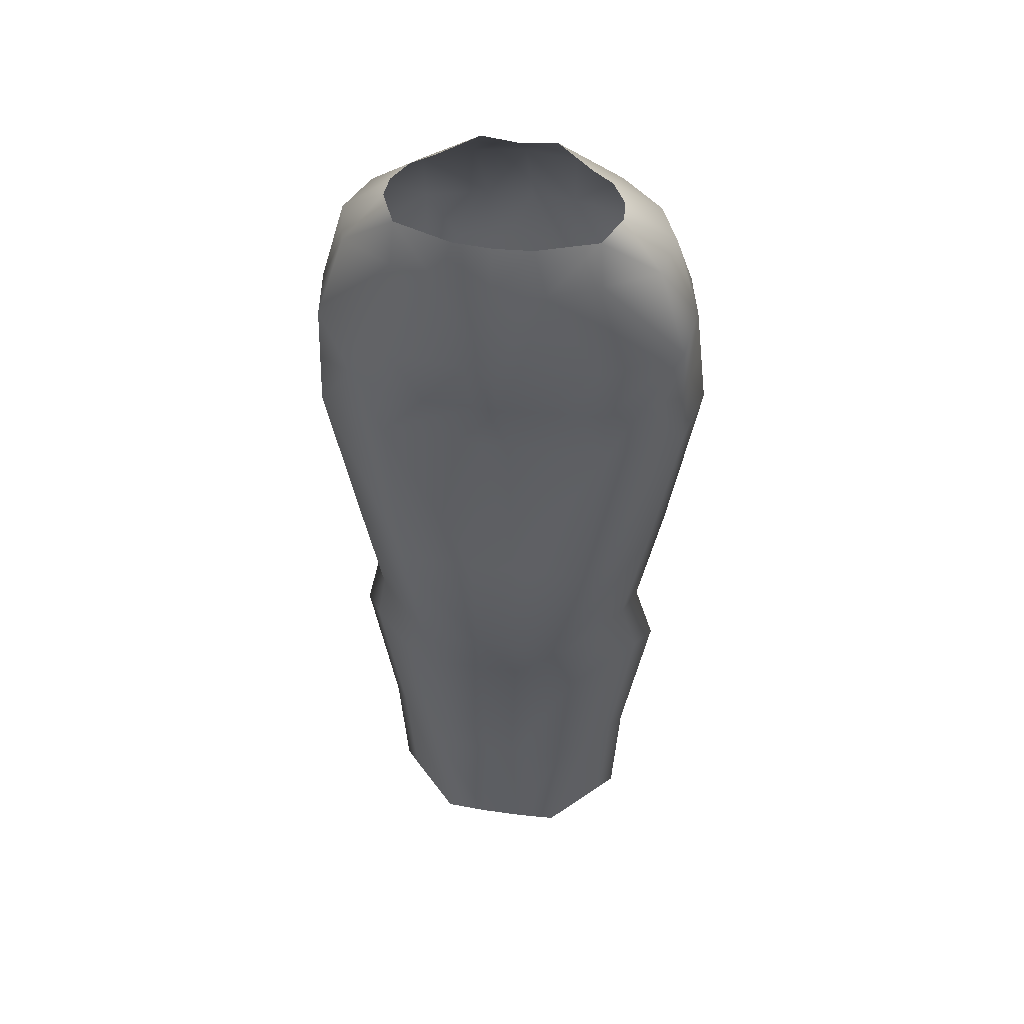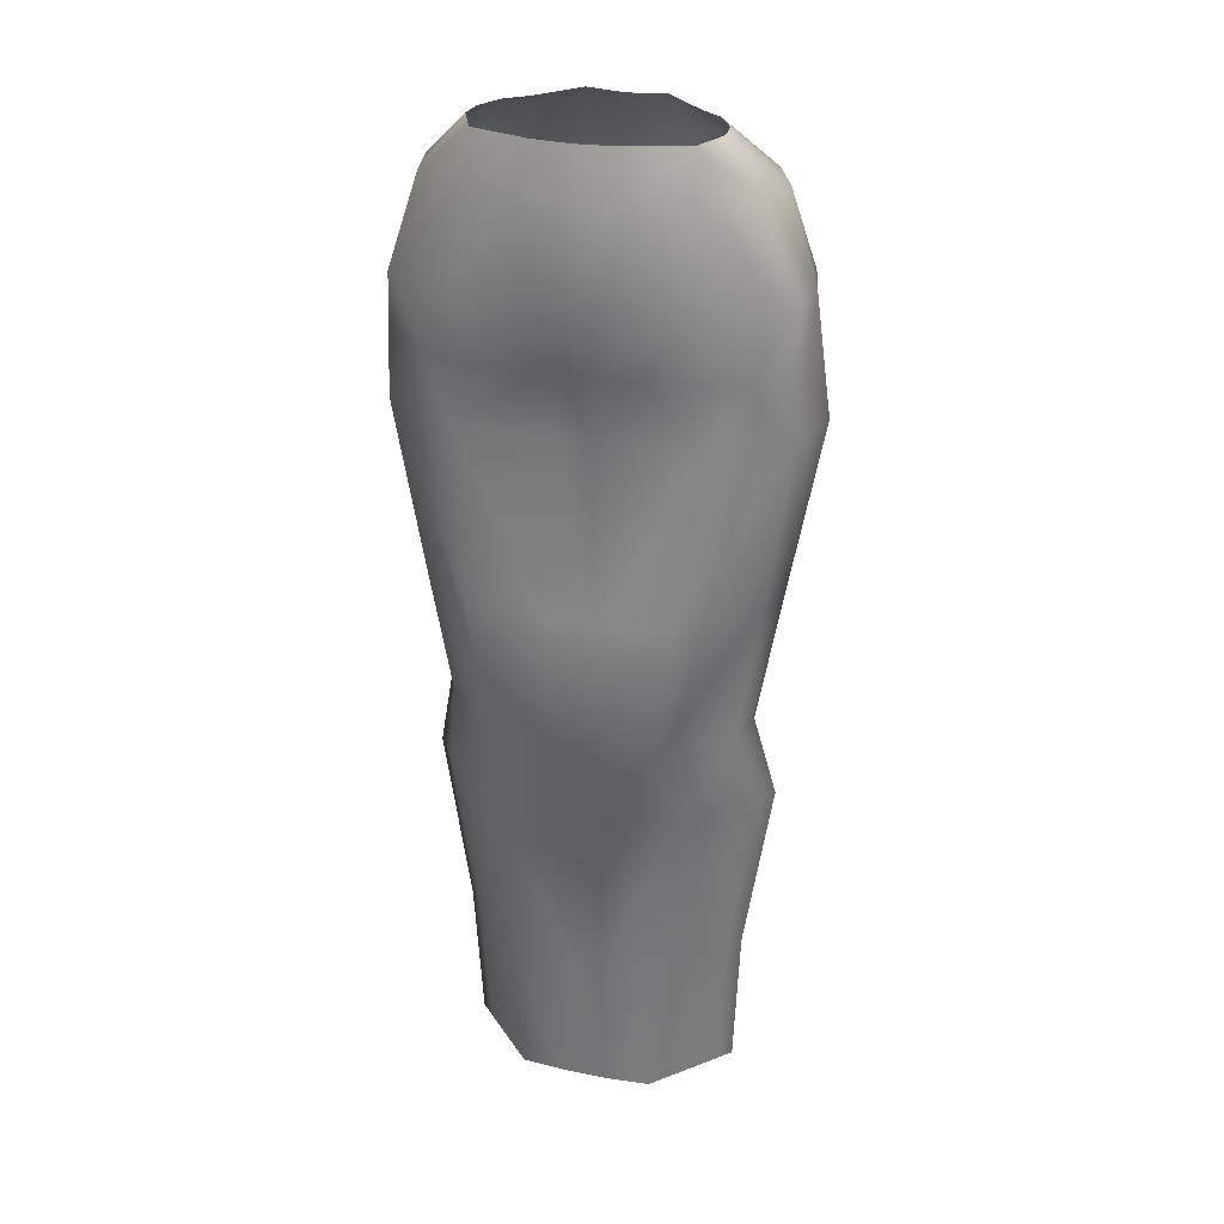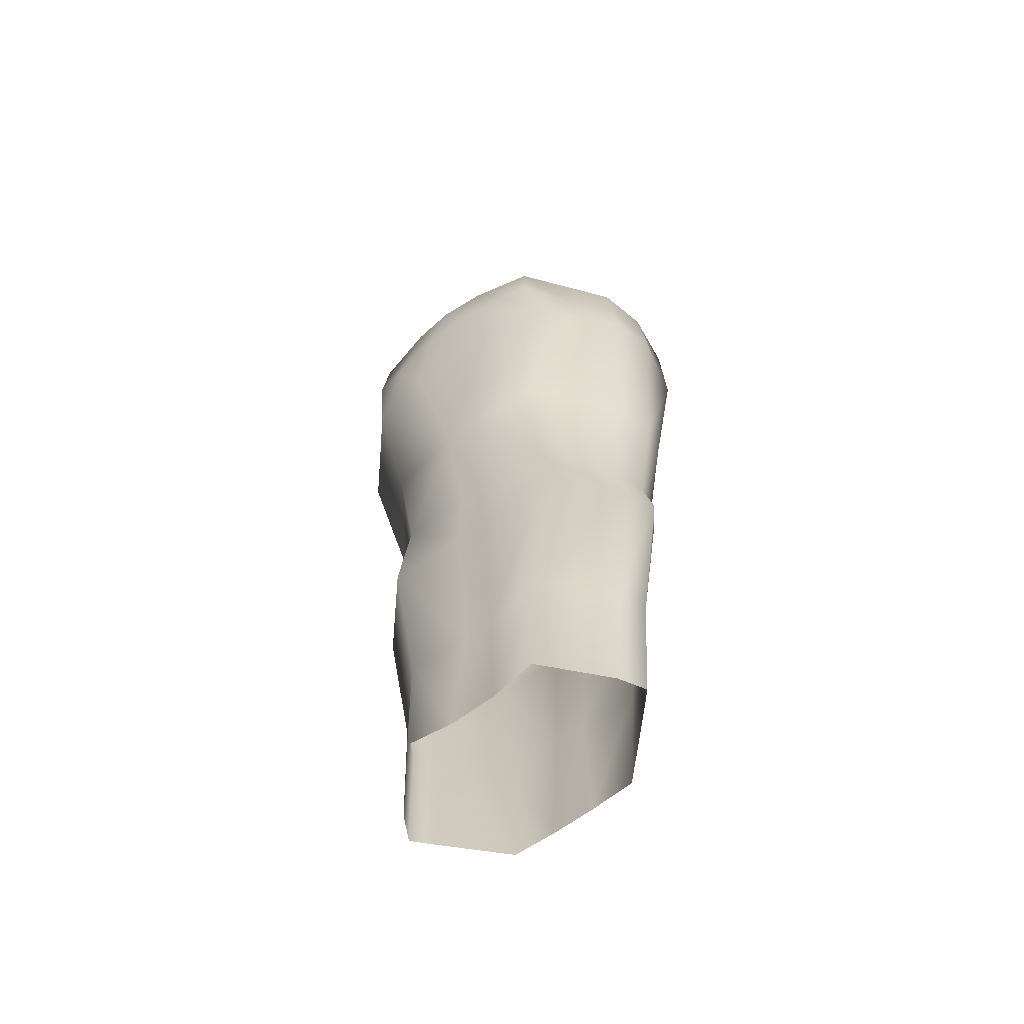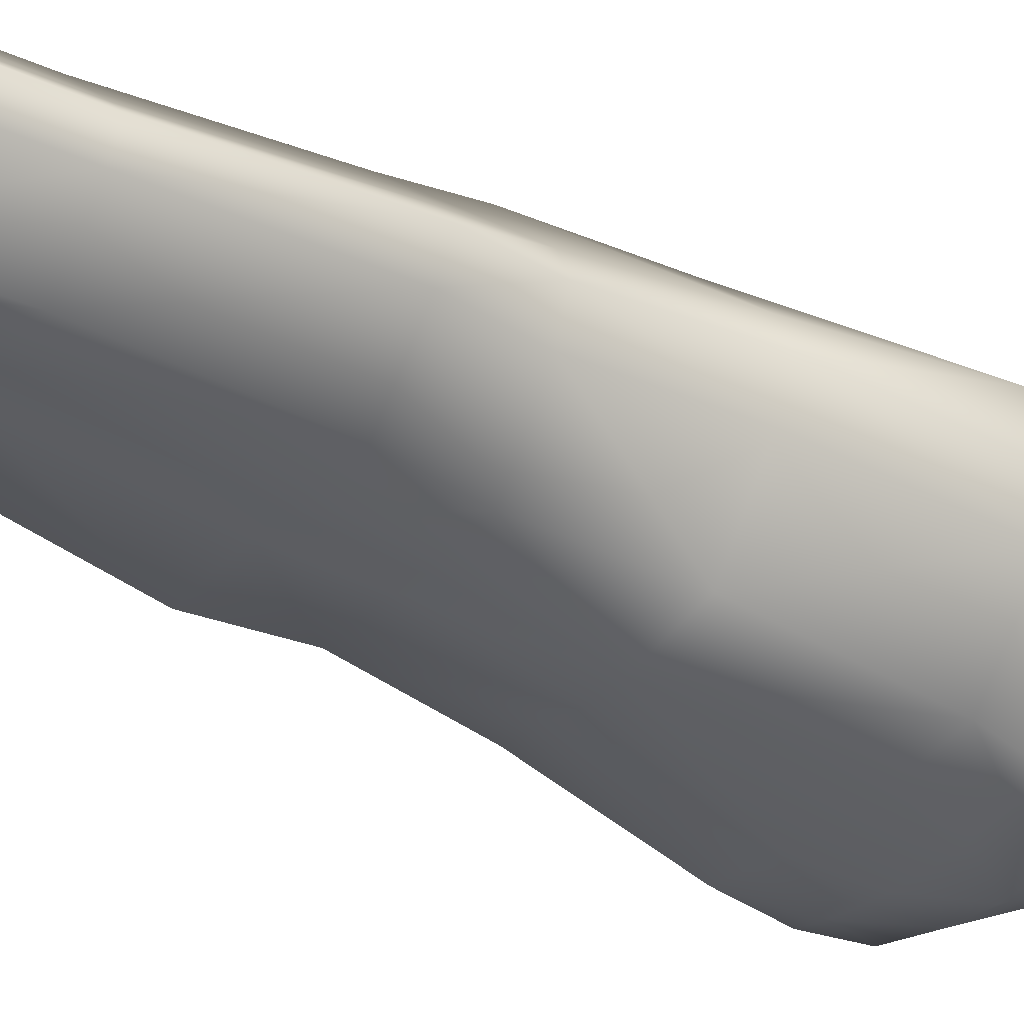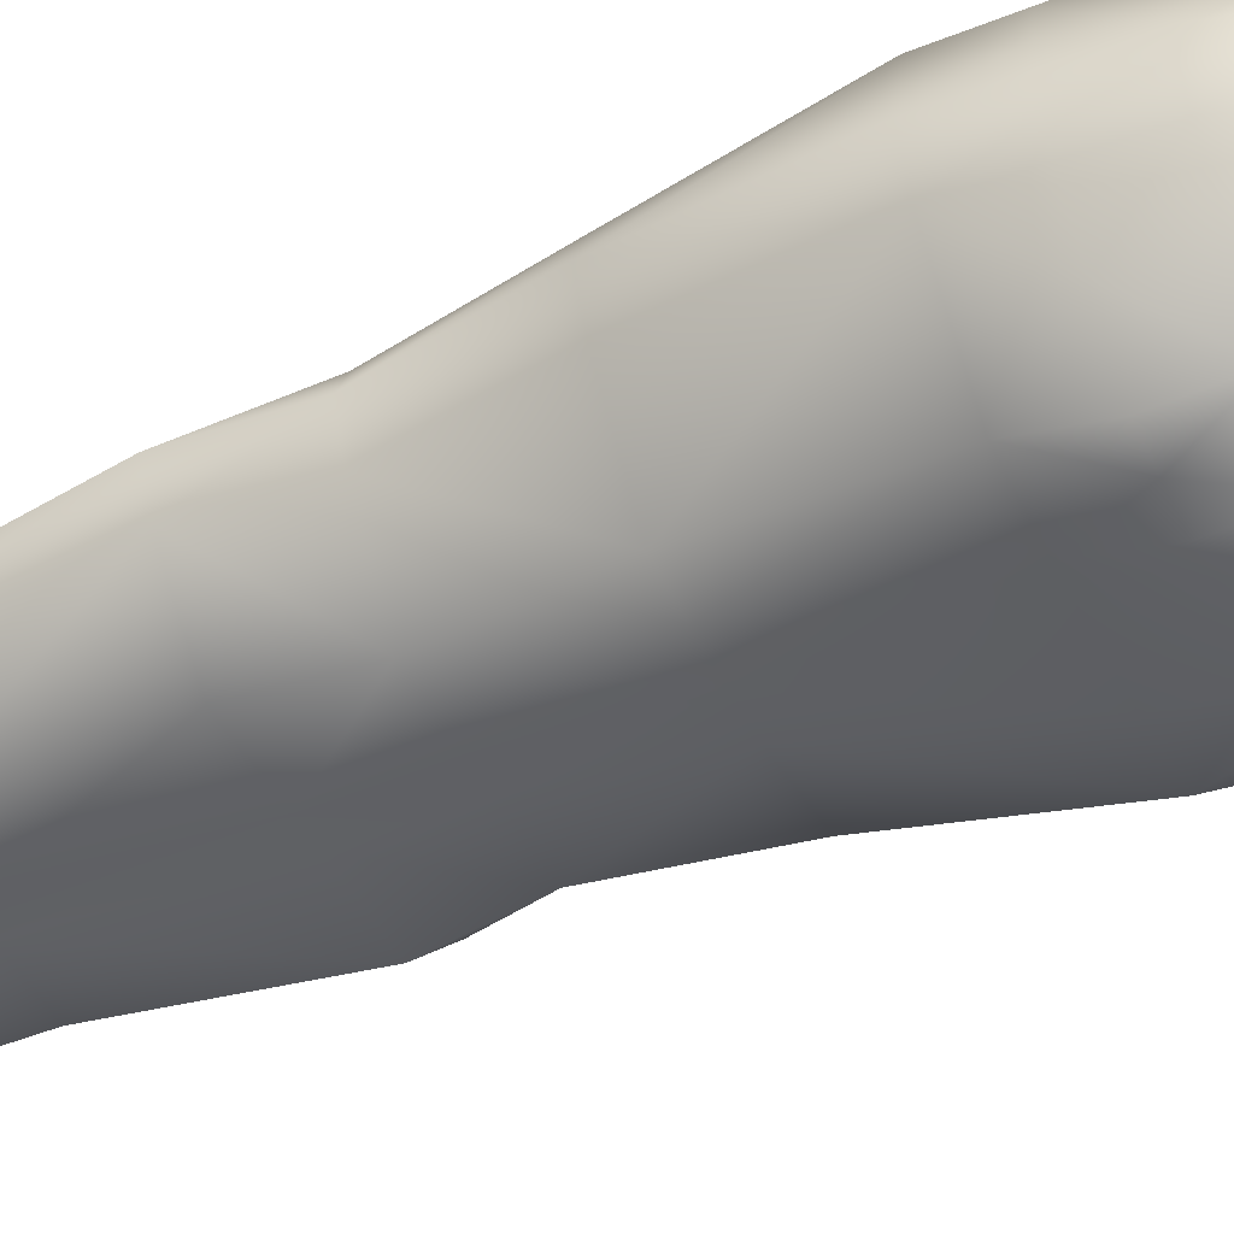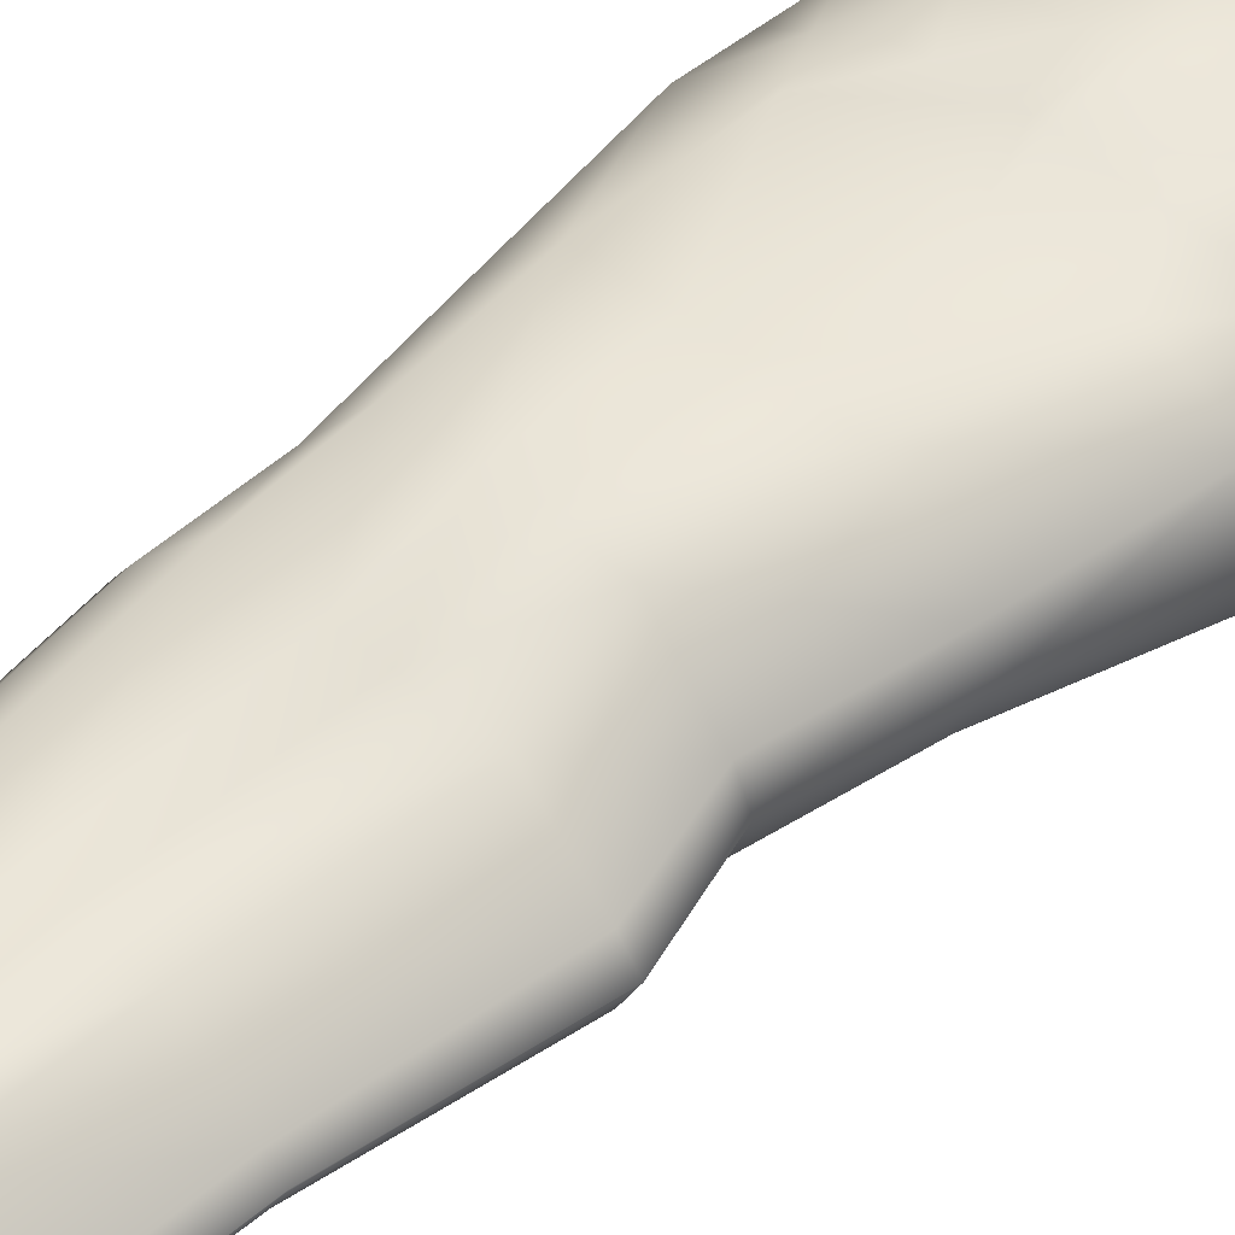
<metadata>
{"format":"obj","ext":"obj","renderer":"f3d","projection":"perspective","resolution":1024,"background":"white","views":[{"elev":48.9,"azim":9.1,"up":"+Y"},{"elev":28.8,"azim":16.7,"up":"+Y"},{"elev":-63.6,"azim":-142.7,"up":"+Y"},{"elev":-34.4,"azim":54.2,"up":"+Z"},{"elev":-46.8,"azim":116.1,"up":"+Z"},{"elev":47.0,"azim":44.2,"up":"+Z"}]}
</metadata>
<code>
g g0
g g1_avatar_skirt
v 0.1387 0.08871 0.02772
v 0.01742 0.2567 0.09618
v 0.02395 0.4651 0.1082
v 0.01987 0.5677 0.1427
v 0.01406 0.5676 -0.0975
v 0.007908 0.9799 0.1279
v 0.02245 0.9799 0.1257
v 0.2099 0.9799 0.07266
v 0.2144 0.9799 0.03948
v 0.1686 0.9799 0.09368
v 0.06746 0.9799 0.1205
v 0.125 0.9799 0.1191
v 0.2232 0.9799 0.002412
v 0.2148 0.9799 -0.02232
v 0.2082 0.9799 -0.05125
v -0.1387 0.08871 0.02772
v -0.01698 0.4652 -0.09606
v -0.01406 0.5676 -0.0975
v -0.02245 0.9799 0.1257
v -0.007908 0.9799 0.1279
v -0.2144 0.9799 0.03948
v -0.2099 0.9799 0.07266
v -0.07995 0.9799 0.1243
v -0.1686 0.9799 0.09368
v -0.125 0.9799 0.1191
v -0.2232 0.9799 0.002412
v -0.2148 0.9799 -0.02232
v -0.2082 0.9799 -0.05125
v -0.05483 0.9799 -0.1684
v 0.02911 1.049 0.136
v 0.1478 0.2587 0.03315
v 0.01757 0.2574 -0.07367
v 0.1389 0.08871 -0.01959
v 0.01698 0.4652 -0.09606
v 0.1761 0.4652 0.03671
v 0.01581 0.9105 0.1154
v 0.1844 0.7198 0.06393
v 0.05763 0.9106 -0.1519
v 0.1682 0.9799 -0.09555
v 0.09145 0.9799 -0.1598
v 0.05483 0.9799 -0.1684
v -0.01742 0.2567 0.09618
v -0.1478 0.2587 0.03315
v -0.1389 0.08871 -0.01959
v -0.02395 0.4651 0.1082
v -0.1761 0.4652 0.03671
v -0.01987 0.5677 0.1427
v -0.1844 0.7198 0.06393
v -0.02558 0.72 0.1441
v -0.02141 0.72 -0.1218
v -0.1682 0.9799 -0.09555
v -0.09314 0.9799 -0.1633
v -0.02883 0.9799 -0.1708
v 0.1145 1.153 0.09643
v -0.000624 1.155 0.1293
v 0.05875 1.154 0.122
v -0.1145 1.153 0.09643
v -0.05875 1.154 0.122
v -0.02911 1.049 0.136
v 0.05873 1.155 -0.11
v 0 1.049 -0.1707
v 0.08484 0.2588 0.09907
v 0.148 0.2587 -0.01554
v 0.1763 0.465 -0.02563
v 0.1556 0.5676 -0.01425
v 0.09144 0.5676 0.1419
v 0.02558 0.72 0.1441
v 0.1793 0.7198 -0.02081
v 0.1134 0.7198 -0.1076
v 0.1298 0.9799 -0.1548
v -0.01757 0.2574 -0.07367
v -0.148 0.2587 -0.01554
v -0.08484 0.2588 0.09907
v -0.1763 0.465 -0.02563
v -0.1556 0.5676 -0.01425
v -0.1097 0.7198 0.1405
v -0.01581 0.9105 0.1154
v -0.1793 0.7198 -0.02081
v -0.05763 0.9106 -0.1519
v -0.1298 0.9799 -0.1548
v -0.08675 1.207 -0.02662
v 0.08675 1.207 -0.02662
v 0.05203 1.049 -0.1659
v 0.1631 1.153 -0.04136
v -0.05203 1.049 -0.1659
v 0.1144 1.153 -0.087
v 0.1738 1.153 0.06472
v -0.1738 1.153 0.06472
v -0.1144 1.153 -0.087
v -0.05873 1.155 -0.11
v -0.1631 1.153 -0.04136
v 0.08889 0.2588 -0.08041
v 0.07631 0.08871 0.09311
v 0.02608 0.08574 0.09359
v 0.1634 0.2588 0.01477
v 0.1554 0.08871 0.009835
v 0.08048 0.08871 -0.08579
v 0.02613 0.08628 -0.07956
v 0.1099 0.4653 -0.09876
v 0.1949 0.4653 0.01132
v 0.1059 0.4653 0.1102
v 0.09516 0.5676 -0.09736
v 0.1578 0.5675 0.06315
v 0.1723 0.5675 0.02931
v 0.1308 0.9104 0.1126
v 0.2135 0.9104 0.07049
v 0.1097 0.7198 0.1405
v 0.2311 0.9104 -0.003716
v 0.199 0.7198 0.0264
v 0.02141 0.72 -0.1218
v 0.2143 0.9105 -0.05318
v 0.1191 1.049 0.1256
v 0.2063 1.049 0.07483
v 0.2154 1.049 0.008528
v 0.1343 0.9104 -0.1418
v 0.02883 0.9799 -0.1708
v -0.08048 0.08871 -0.08579
v -0.1554 0.08871 0.009835
v -0.02613 0.08628 -0.07956
v -0.07631 0.08871 0.09311
v -0.02608 0.08574 0.09359
v -0.08889 0.2588 -0.08041
v -0.1634 0.2588 0.01477
v -0.1099 0.4653 -0.09876
v -0.1949 0.4653 0.01132
v -0.1059 0.4653 0.1102
v -0.09144 0.5676 0.1419
v -0.09516 0.5676 -0.09736
v -0.2135 0.9104 0.07049
v -0.1723 0.5675 0.02931
v -0.1578 0.5675 0.06315
v -0.1308 0.9104 0.1126
v -0.2311 0.9104 -0.003716
v -0.199 0.7198 0.0264
v -0.1134 0.7198 -0.1076
v -0.2143 0.9105 -0.05318
v -0.1191 1.049 0.1256
v -0.2063 1.049 0.07483
v -0.2154 1.049 0.008528
v -0.1343 0.9104 -0.1418
v -0.04286 1.21 -0.06524
v 0 1.208 -0.06055
v 0.04286 1.21 -0.06524
v 0.1107 1.207 -0.008623
v -0.1107 1.207 -0.008623
v 0.1289 1.207 0.04804
v 0.04321 1.209 0.1145
v 0.1101 1.207 0.08956
v 0 1.208 0.1169
v 0.127 1.207 0.02104
v -0.1289 1.207 0.04804
v -0.04321 1.209 0.1145
v -0.127 1.207 0.02104
v -0.1101 1.207 0.08956
v 0 1.156 -0.1172
v -0.2021 1.049 -0.04931
v -0.1253 1.049 -0.1488
v -0.1853 1.153 0.01012
v 0.1853 1.153 0.01012
v 0 1.049 0.1403
v 0.2021 1.049 -0.04931
v 0.1253 1.049 -0.1488
f 118 16 123
f 130 125 131
f 125 46 131
f 125 123 46
f 123 43 46
f 123 16 43
f 16 120 43
f 120 73 43
f 120 121 73
f 73 121 42
f 121 94 42
f 94 2 42
f 62 2 94
f 101 2 62
f 62 35 101
f 35 103 101
f 103 35 100
f 104 103 100
f 103 104 37
f 43 73 46
f 73 42 126
f 73 126 46
f 46 126 131
f 93 62 94
f 31 62 93
f 31 35 62
f 35 31 95
f 100 35 95
f 1 31 93
f 31 1 95
f 95 1 96
f 127 48 131
f 126 127 131
f 126 45 127
f 126 42 45
f 42 2 45
f 2 3 45
f 3 2 101
f 101 66 3
f 103 66 101
f 103 37 66
f 66 37 107
f 37 106 107
f 106 105 107
f 106 10 105
f 106 8 10
f 9 8 106
f 105 36 67
f 109 37 104
f 106 37 109
f 108 106 109
f 108 9 106
f 108 13 9
f 9 13 114
f 114 8 9
f 114 113 8
f 10 8 113
f 12 10 113
f 105 10 12
f 105 12 11
f 105 11 36
f 11 7 36
f 36 7 6
f 6 7 30
f 6 30 160
f 30 56 160
f 159 87 114
f 87 159 146
f 146 148 87
f 54 87 148
f 54 148 56
f 54 56 112
f 30 112 56
f 112 30 7
f 112 7 11
f 11 12 112
f 12 113 112
f 112 113 54
f 113 87 54
f 87 113 114
f 150 146 159
f 148 147 56
f 160 19 20
f 20 6 160
f 36 6 20
f 36 20 77
f 67 36 77
f 49 67 77
f 67 49 47
f 76 47 49
f 76 49 132
f 132 49 77
f 132 77 19
f 20 19 77
f 4 67 47
f 132 19 23
f 23 25 132
f 107 105 67
f 67 4 107
f 107 4 66
f 66 4 3
f 3 4 47
f 45 3 47
f 127 45 47
f 127 47 76
f 76 48 127
f 48 76 129
f 76 132 129
f 129 132 24
f 132 25 24
f 24 25 137
f 137 25 23
f 137 23 59
f 23 19 59
f 160 59 19
f 58 160 55
f 59 160 58
f 59 58 137
f 57 137 58
f 137 57 138
f 24 137 138
f 22 24 138
f 129 24 22
f 56 55 160
f 56 147 55
f 55 147 149
f 55 149 152
f 58 55 152
f 154 58 152
f 57 58 154
f 57 154 88
f 138 57 88
f 139 138 88
f 139 22 138
f 139 21 22
f 22 21 129
f 133 129 21
f 133 134 129
f 134 48 129
f 134 130 48
f 131 48 130
f 158 139 88
f 133 21 26
f 26 21 139
f 151 88 154
f 88 151 158
f 153 158 151
f 156 91 157
f 139 158 156
f 156 158 91
f 158 153 91
f 153 145 91
f 91 145 89
f 89 157 91
f 157 89 85
f 157 85 52
f 29 52 85
f 61 29 85
f 61 53 29
f 116 53 61
f 61 85 155
f 155 85 90
f 85 89 90
f 89 141 90
f 81 141 89
f 81 89 145
f 142 90 141
f 155 90 142
f 142 143 155
f 38 53 116
f 38 79 53
f 29 53 79
f 140 29 79
f 140 52 29
f 80 52 140
f 157 52 80
f 157 80 51
f 157 51 156
f 51 28 156
f 139 156 28
f 139 28 27
f 27 26 139
f 133 26 27
f 133 27 136
f 134 133 136
f 78 134 136
f 130 134 78
f 27 28 136
f 136 28 51
f 135 78 136
f 140 135 136
f 136 51 140
f 51 80 140
f 135 140 50
f 50 140 79
f 50 79 110
f 38 110 79
f 38 115 110
f 115 38 40
f 115 40 70
f 70 40 162
f 162 39 70
f 162 161 39
f 15 39 161
f 14 15 161
f 111 15 14
f 111 39 15
f 111 115 39
f 70 39 115
f 38 41 40
f 40 41 83
f 40 83 162
f 115 111 69
f 110 115 69
f 102 110 69
f 83 60 86
f 162 83 86
f 86 84 162
f 161 162 84
f 108 111 14
f 108 14 13
f 13 14 114
f 14 161 114
f 161 159 114
f 84 159 161
f 159 84 150
f 84 144 150
f 84 86 144
f 82 144 86
f 86 143 82
f 60 143 86
f 60 155 143
f 155 60 83
f 61 155 83
f 61 83 41
f 61 41 116
f 116 41 38
f 123 125 72
f 44 123 72
f 122 44 72
f 117 44 122
f 117 122 119
f 119 122 71
f 119 71 98
f 32 98 71
f 98 32 92
f 92 32 99
f 99 64 92
f 102 64 99
f 65 64 102
f 69 65 102
f 68 65 69
f 111 68 69
f 68 111 109
f 111 108 109
f 97 98 92
f 33 97 63
f 92 63 97
f 64 63 92
f 104 68 109
f 65 68 104
f 64 65 104
f 100 64 104
f 63 64 100
f 95 63 100
f 63 95 33
f 33 95 96
f 75 130 78
f 74 130 75
f 75 128 74
f 128 124 74
f 124 128 17
f 124 17 71
f 34 71 17
f 32 71 34
f 32 34 99
f 34 102 99
f 5 102 34
f 5 110 102
f 5 18 110
f 110 18 50
f 128 50 18
f 135 50 128
f 135 128 75
f 78 135 75
f 17 128 18
f 17 18 34
f 5 34 18
f 125 130 74
f 125 74 72
f 122 72 74
f 124 122 74
f 122 124 71
f 118 123 44

</code>
